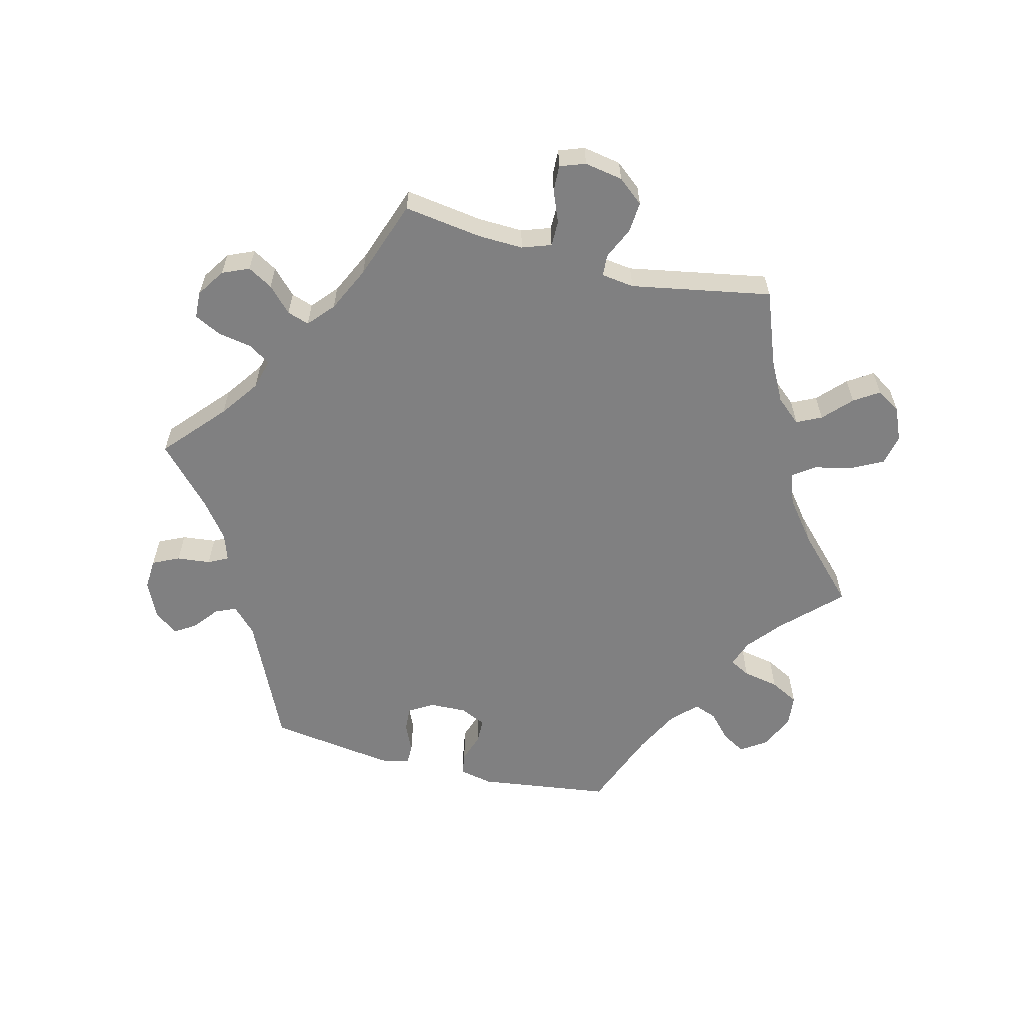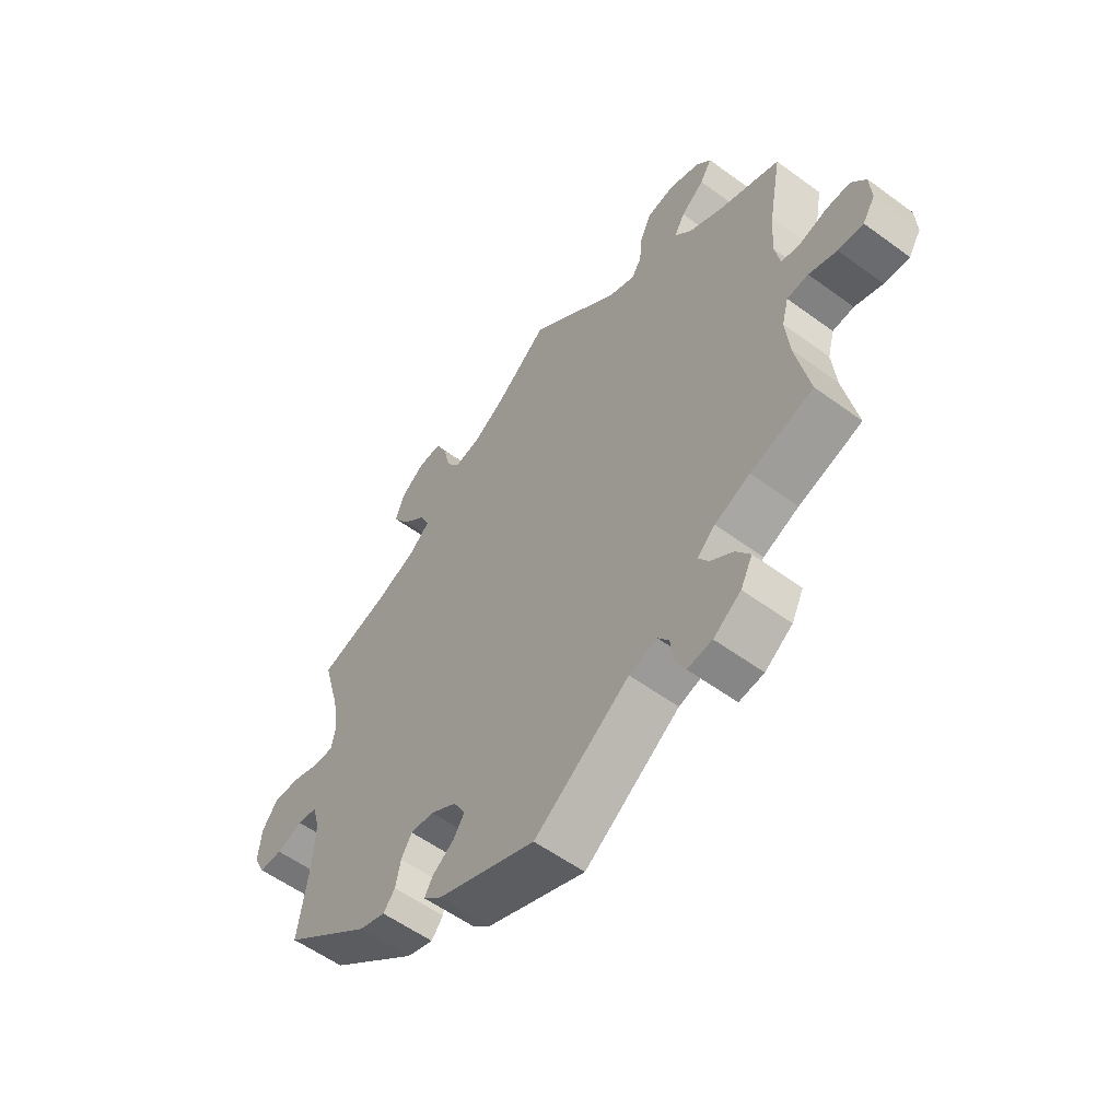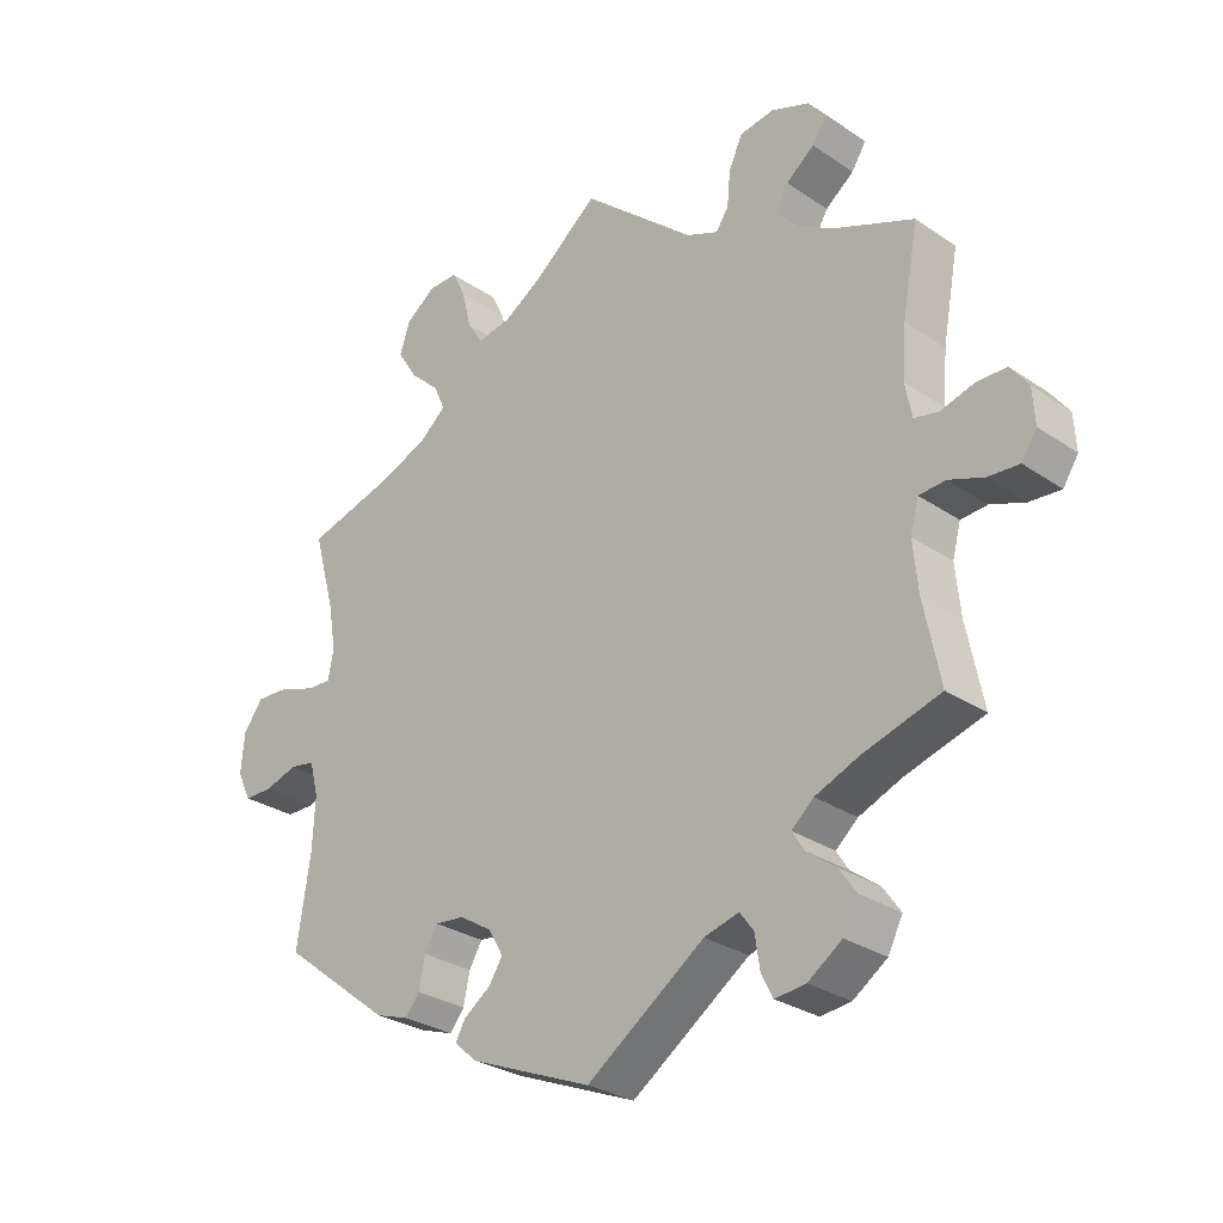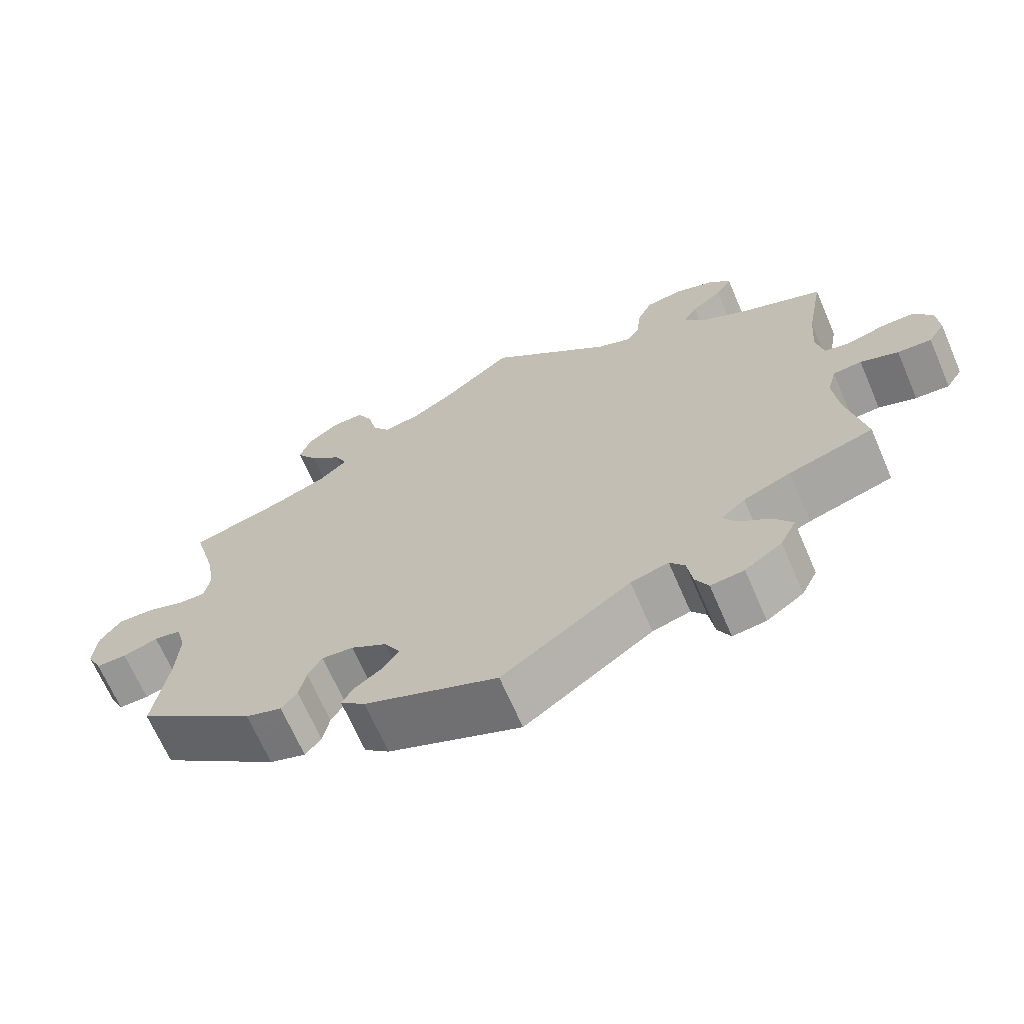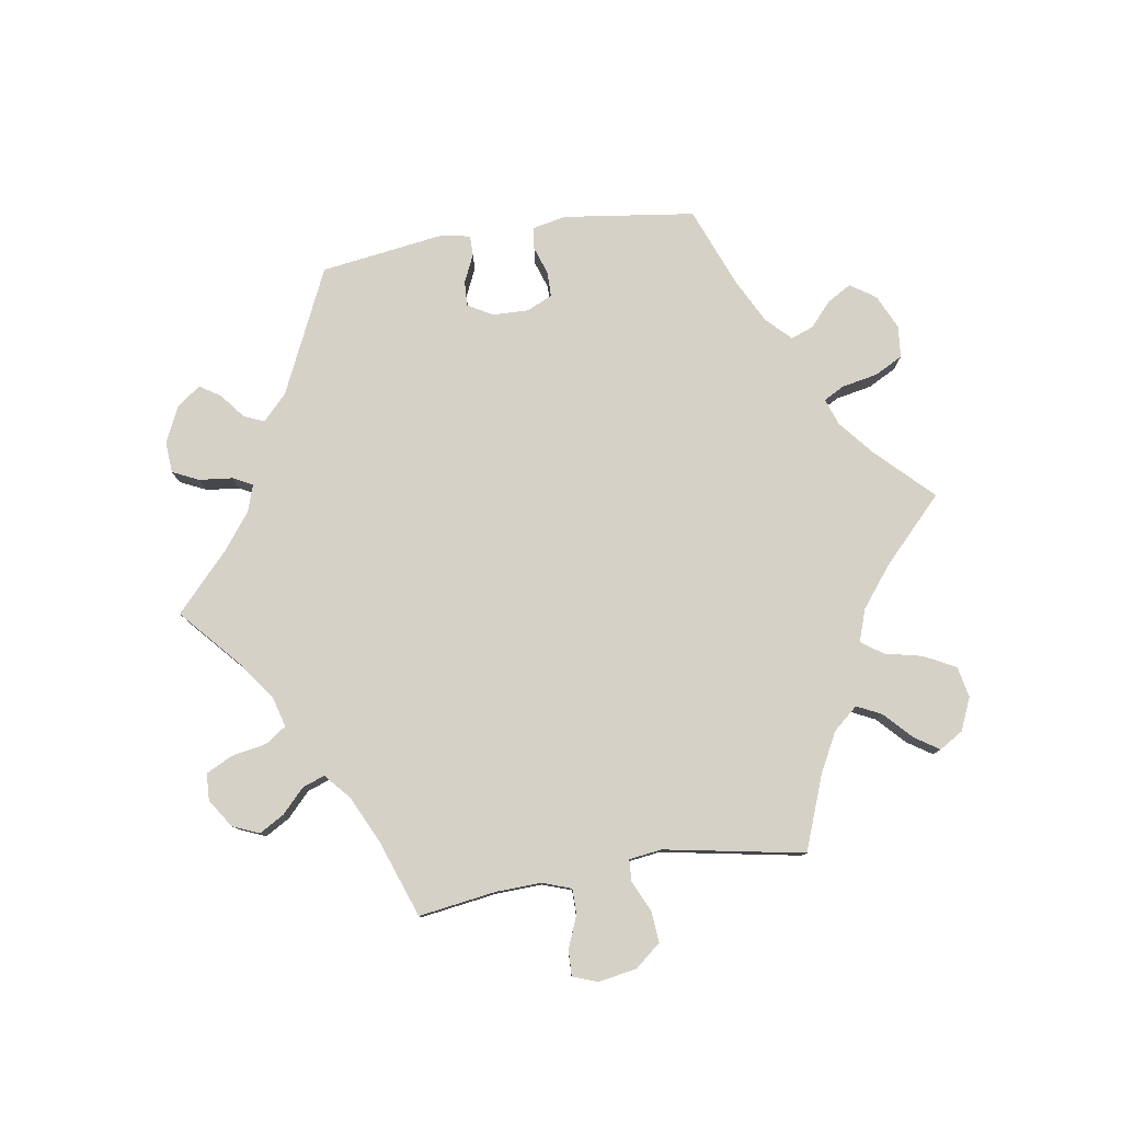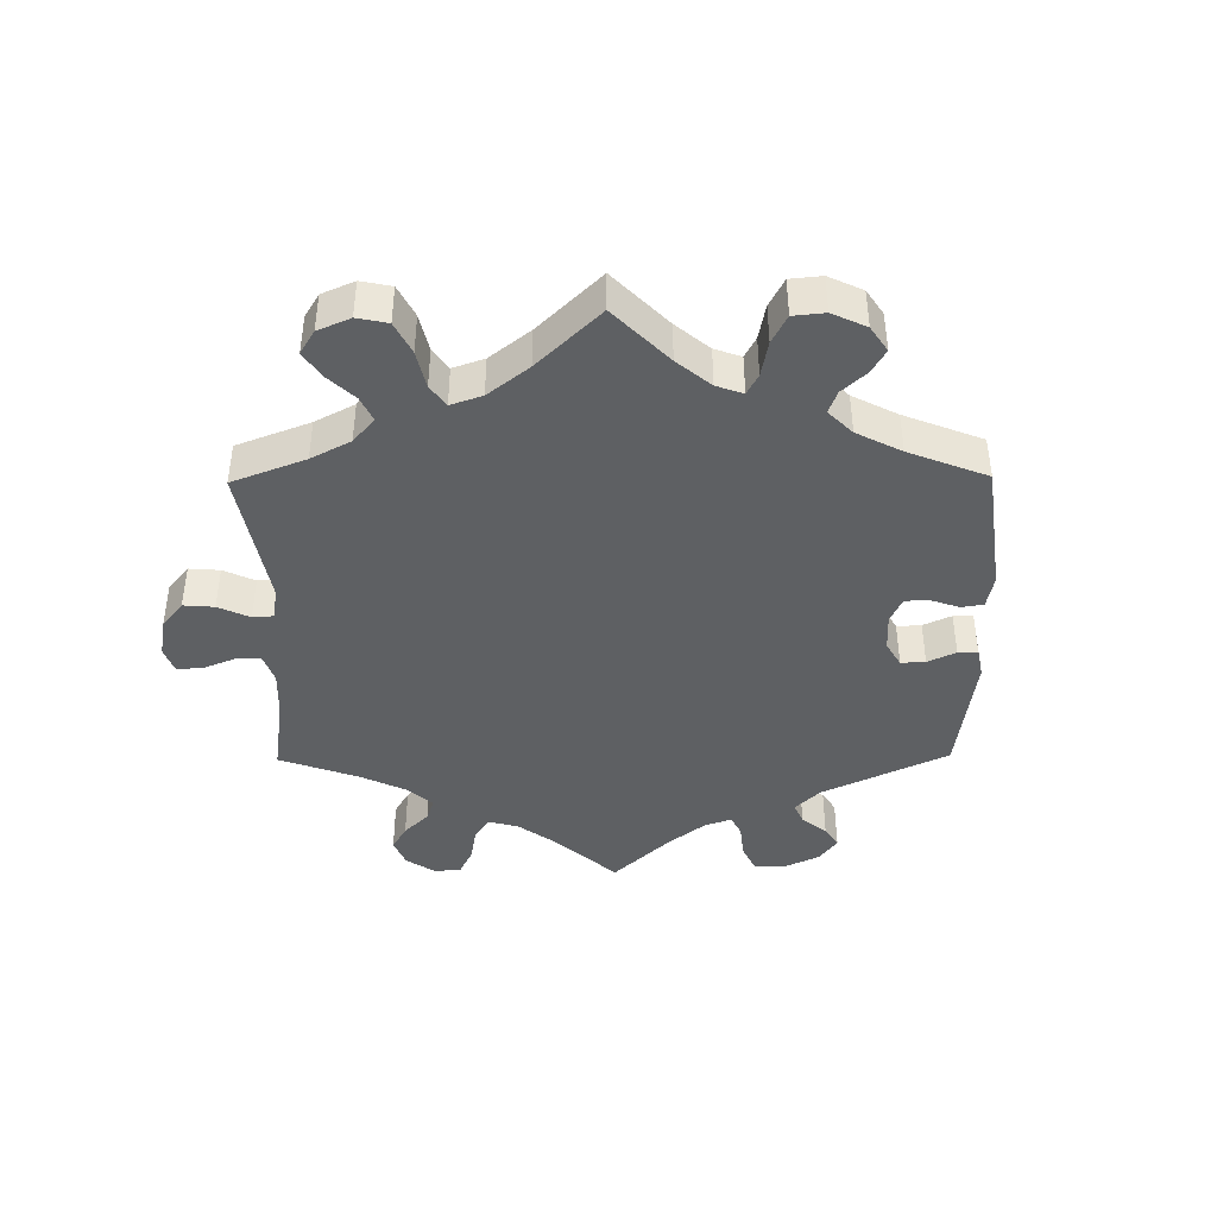
<metadata>
{"format":"obj","ext":"obj","renderer":"f3d","projection":"perspective","resolution":1024,"background":"white","views":[{"elev":-60.1,"azim":-44.2,"up":"+Y"},{"elev":-56.6,"azim":-127.4,"up":"+Z"},{"elev":-28.5,"azim":-135.5,"up":"+Z"},{"elev":-67.7,"azim":-156.6,"up":"+Z"},{"elev":79.3,"azim":-39.1,"up":"+Y"},{"elev":-42.4,"azim":60.6,"up":"+Y"}]}
</metadata>
<code>
v -0.17 0.07 -0.459
v -0.22 0.07 -0.445
v -0.24 0.07 -0.472
v -0.247 0.07 -0.519
v -0.264 0.07 -0.552
v -0.308 0.07 -0.547
v -0.357 0.07 -0.513
v -0.378 0.07 -0.471
v -0.353 0.07 -0.435
v -0.312 0.07 -0.405
v -0.294 0.07 -0.377
v -0.326 0.07 -0.349
v -0.389 0.07 -0.323
v -0.501 0.07 -0.289
v -0.477 0.07 -0.171
v -0.47 0.07 -0.1
v -0.482 0.07 -0.055
v -0.52 0.07 -0.052
v -0.57 0.07 -0.07
v -0.615 0.07 -0.073
v -0.637 0.07 -0.039
v -0.634 0.07 0.012
v -0.608 0.07 0.047
v -0.565 0.07 0.047
v -0.516 0.07 0.033
v -0.482 0.07 0.04
v -0.472 0.07 0.09
v -0.478 0.07 0.165
v -0.501 0.07 0.289
v -0.391 0.07 0.333
v -0.331 0.07 0.365
v -0.301 0.07 0.4
v -0.32 0.07 0.433
v -0.361 0.07 0.465
v -0.382 0.07 0.498
v -0.356 0.07 0.529
v -0.301 0.07 0.549
v -0.252 0.07 0.541
v -0.232 0.07 0.499
v -0.227 0.07 0.447
v -0.209 0.07 0.42
v -0.163 0.07 0.439
v 0 0.07 0.578
v 0.092 0.07 0.503
v 0.149 0.07 0.467
v 0.197 0.07 0.458
v 0.22 0.07 0.492
v 0.233 0.07 0.547
v 0.253 0.07 0.587
v 0.295 0.07 0.586
v 0.338 0.07 0.554
v 0.353 0.07 0.509
v 0.324 0.07 0.464
v 0.281 0.07 0.424
v 0.265 0.07 0.388
v 0.303 0.07 0.355
v 0.375 0.07 0.326
v 0.501 0.07 0.29
v 0.47 0.07 0.177
v 0.459 0.07 0.112
v 0.467 0.07 0.07
v 0.502 0.07 0.071
v 0.554 0.07 0.089
v 0.602 0.07 0.091
v 0.63 0.07 0.052
v 0.635 0.07 -0.005
v 0.615 0.07 -0.046
v 0.574 0.07 -0.046
v 0.527 0.07 -0.031
v 0.491 0.07 -0.037
v 0.478 0.07 -0.086
v 0.482 0.07 -0.162
v 0.501 0.07 -0.288
v 0.343 0.07 -0.41
v 0.295 0.07 -0.426
v 0.274 0.07 -0.4
v 0.265 0.07 -0.356
v 0.246 0.07 -0.324
v 0.204 0.07 -0.328
v 0.157 0.07 -0.357
v 0.136 0.07 -0.394
v 0.156 0.07 -0.425
v 0.194 0.07 -0.452
v 0.209 0.07 -0.478
v 0.176 0.07 -0.507
v 0 0.07 -0.578
v -0.17 0 -0.459
v -0.22 0 -0.445
v -0.24 0 -0.472
v -0.247 0 -0.519
v -0.264 0 -0.552
v -0.308 0 -0.547
v -0.357 0 -0.513
v -0.378 0 -0.471
v -0.353 0 -0.435
v -0.312 0 -0.405
v -0.294 0 -0.377
v -0.326 0 -0.349
v -0.389 0 -0.323
v -0.501 0 -0.289
v -0.477 0 -0.171
v -0.47 0 -0.1
v -0.482 0 -0.055
v -0.52 0 -0.052
v -0.57 0 -0.07
v -0.615 0 -0.073
v -0.637 0 -0.039
v -0.634 0 0.012
v -0.608 0 0.047
v -0.565 0 0.047
v -0.516 0 0.033
v -0.482 0 0.04
v -0.472 0 0.09
v -0.478 0 0.165
v -0.501 0 0.289
v -0.391 0 0.333
v -0.331 0 0.365
v -0.301 0 0.4
v -0.32 0 0.433
v -0.361 0 0.465
v -0.382 0 0.498
v -0.356 0 0.529
v -0.301 0 0.549
v -0.252 0 0.541
v -0.232 0 0.499
v -0.227 0 0.447
v -0.209 0 0.42
v -0.163 0 0.439
v 0 0 0.578
v 0.092 0 0.503
v 0.149 0 0.467
v 0.197 0 0.458
v 0.22 0 0.492
v 0.233 0 0.547
v 0.253 0 0.587
v 0.295 0 0.586
v 0.338 0 0.554
v 0.353 0 0.509
v 0.324 0 0.464
v 0.281 0 0.424
v 0.265 0 0.388
v 0.303 0 0.355
v 0.375 0 0.326
v 0.501 0 0.29
v 0.47 0 0.177
v 0.459 0 0.112
v 0.467 0 0.07
v 0.502 0 0.071
v 0.554 0 0.089
v 0.602 0 0.091
v 0.63 0 0.052
v 0.635 0 -0.005
v 0.615 0 -0.046
v 0.574 0 -0.046
v 0.527 0 -0.031
v 0.491 0 -0.037
v 0.478 0 -0.086
v 0.482 0 -0.162
v 0.501 0 -0.288
v 0.343 0 -0.41
v 0.295 0 -0.426
v 0.274 0 -0.4
v 0.265 0 -0.356
v 0.246 0 -0.324
v 0.204 0 -0.328
v 0.157 0 -0.357
v 0.136 0 -0.394
v 0.156 0 -0.425
v 0.194 0 -0.452
v 0.209 0 -0.478
v 0.176 0 -0.507
v 0 0 -0.578
f 85 86 1
f 82 83 84 85
f 81 82 85 1
f 80 81 1 2
f 79 80 2
f 74 75 76 77
f 72 73 74 77
f 71 72 77 78
f 70 71 78 79
f 66 67 68 69
f 66 69 70
f 65 66 70
f 62 63 64 65
f 61 62 65 70
f 57 58 59
f 56 57 59 60
f 55 56 60 61
f 51 52 53 54
f 51 54 55
f 50 51 55
f 47 48 49 50
f 46 47 50 55
f 45 46 55 61
f 42 43 44
f 41 42 44 45
f 37 38 39 40
f 37 40 41
f 36 37 41
f 33 34 35 36
f 32 33 36 41
f 31 32 41 45
f 28 29 30
f 27 28 30 31
f 26 27 31 45
f 22 23 24 25
f 20 21 22 25
f 18 19 20 25
f 17 18 25 26
f 16 17 26 45
f 13 14 15
f 12 13 15 16
f 11 12 16 45
f 7 8 9 10
f 7 10 11
f 3 4 5 6
f 2 3 6 7
f 61 70 79 2
f 11 45 61
f 2 7 11 61
f 87 172 171
f 171 170 169 168
f 87 171 168 167
f 88 87 167 166
f 88 166 165
f 163 162 161 160
f 163 160 159 158
f 164 163 158 157
f 165 164 157 156
f 155 154 153 152
f 156 155 152
f 156 152 151
f 151 150 149 148
f 156 151 148 147
f 145 144 143
f 146 145 143 142
f 147 146 142 141
f 140 139 138 137
f 141 140 137
f 141 137 136
f 136 135 134 133
f 141 136 133 132
f 147 141 132 131
f 130 129 128
f 131 130 128 127
f 126 125 124 123
f 127 126 123
f 127 123 122
f 122 121 120 119
f 127 122 119 118
f 131 127 118 117
f 116 115 114
f 117 116 114 113
f 131 117 113 112
f 111 110 109 108
f 111 108 107 106
f 111 106 105 104
f 112 111 104 103
f 131 112 103 102
f 101 100 99
f 102 101 99 98
f 131 102 98 97
f 96 95 94 93
f 97 96 93
f 92 91 90 89
f 93 92 89 88
f 88 165 156 147
f 147 131 97
f 147 97 93 88
f 1 87 88 2
f 2 88 89 3
f 3 89 90 4
f 4 90 91 5
f 5 91 92 6
f 6 92 93 7
f 7 93 94 8
f 8 94 95 9
f 9 95 96 10
f 10 96 97 11
f 11 97 98 12
f 12 98 99 13
f 13 99 100 14
f 14 100 101 15
f 15 101 102 16
f 16 102 103 17
f 17 103 104 18
f 18 104 105 19
f 19 105 106 20
f 20 106 107 21
f 21 107 108 22
f 22 108 109 23
f 23 109 110 24
f 24 110 111 25
f 25 111 112 26
f 26 112 113 27
f 27 113 114 28
f 28 114 115 29
f 29 115 116 30
f 30 116 117 31
f 31 117 118 32
f 32 118 119 33
f 33 119 120 34
f 34 120 121 35
f 35 121 122 36
f 36 122 123 37
f 37 123 124 38
f 38 124 125 39
f 39 125 126 40
f 40 126 127 41
f 41 127 128 42
f 42 128 129 43
f 43 129 130 44
f 44 130 131 45
f 45 131 132 46
f 46 132 133 47
f 47 133 134 48
f 48 134 135 49
f 49 135 136 50
f 50 136 137 51
f 51 137 138 52
f 52 138 139 53
f 53 139 140 54
f 54 140 141 55
f 55 141 142 56
f 56 142 143 57
f 57 143 144 58
f 58 144 145 59
f 59 145 146 60
f 60 146 147 61
f 61 147 148 62
f 62 148 149 63
f 63 149 150 64
f 64 150 151 65
f 65 151 152 66
f 66 152 153 67
f 67 153 154 68
f 68 154 155 69
f 69 155 156 70
f 70 156 157 71
f 71 157 158 72
f 72 158 159 73
f 73 159 160 74
f 74 160 161 75
f 75 161 162 76
f 76 162 163 77
f 77 163 164 78
f 78 164 165 79
f 79 165 166 80
f 80 166 167 81
f 81 167 168 82
f 82 168 169 83
f 83 169 170 84
f 84 170 171 85
f 85 171 172 86
f 86 172 87 1

</code>
